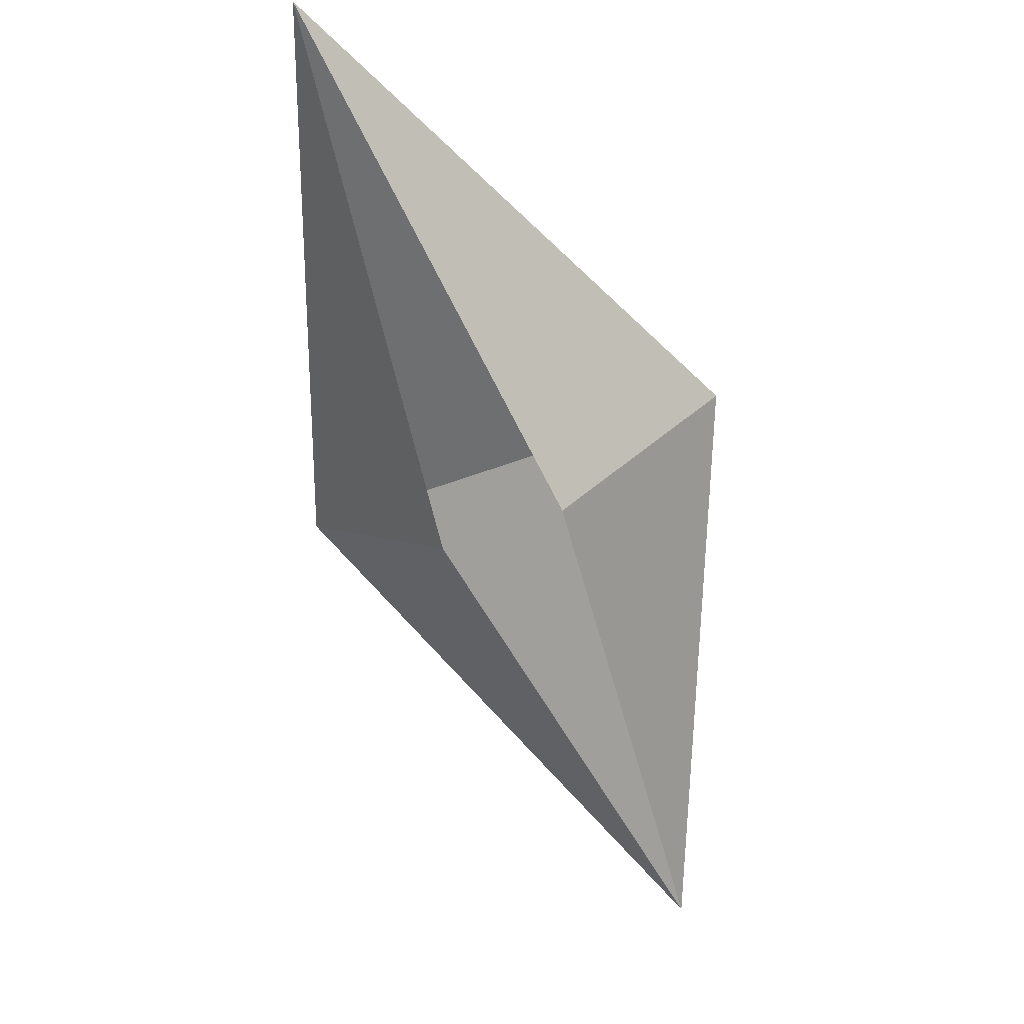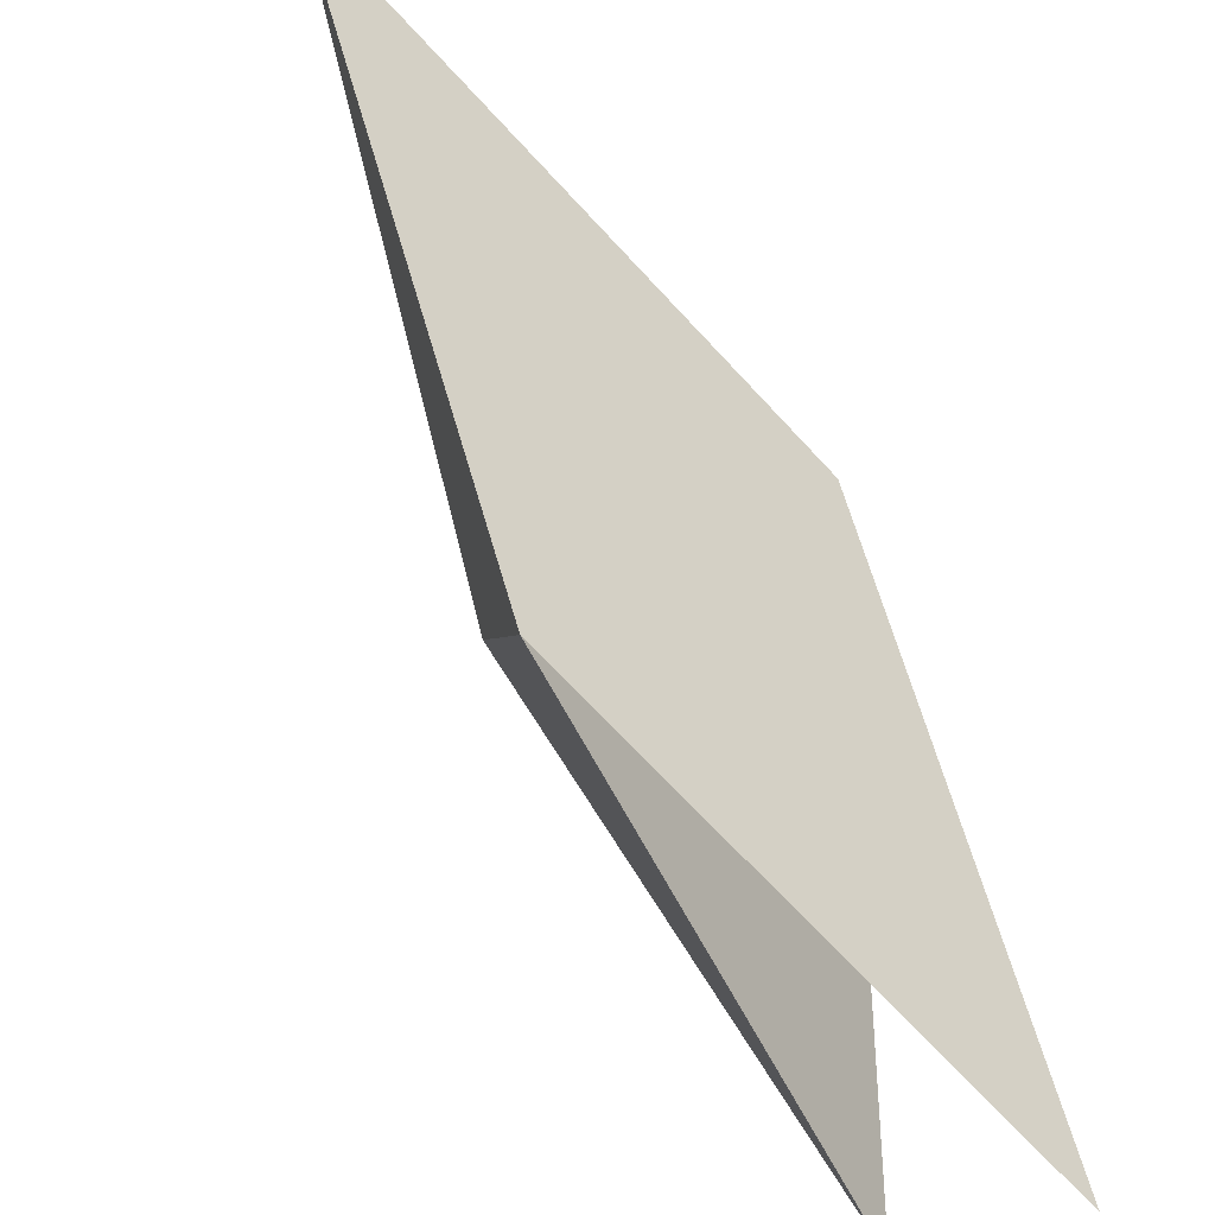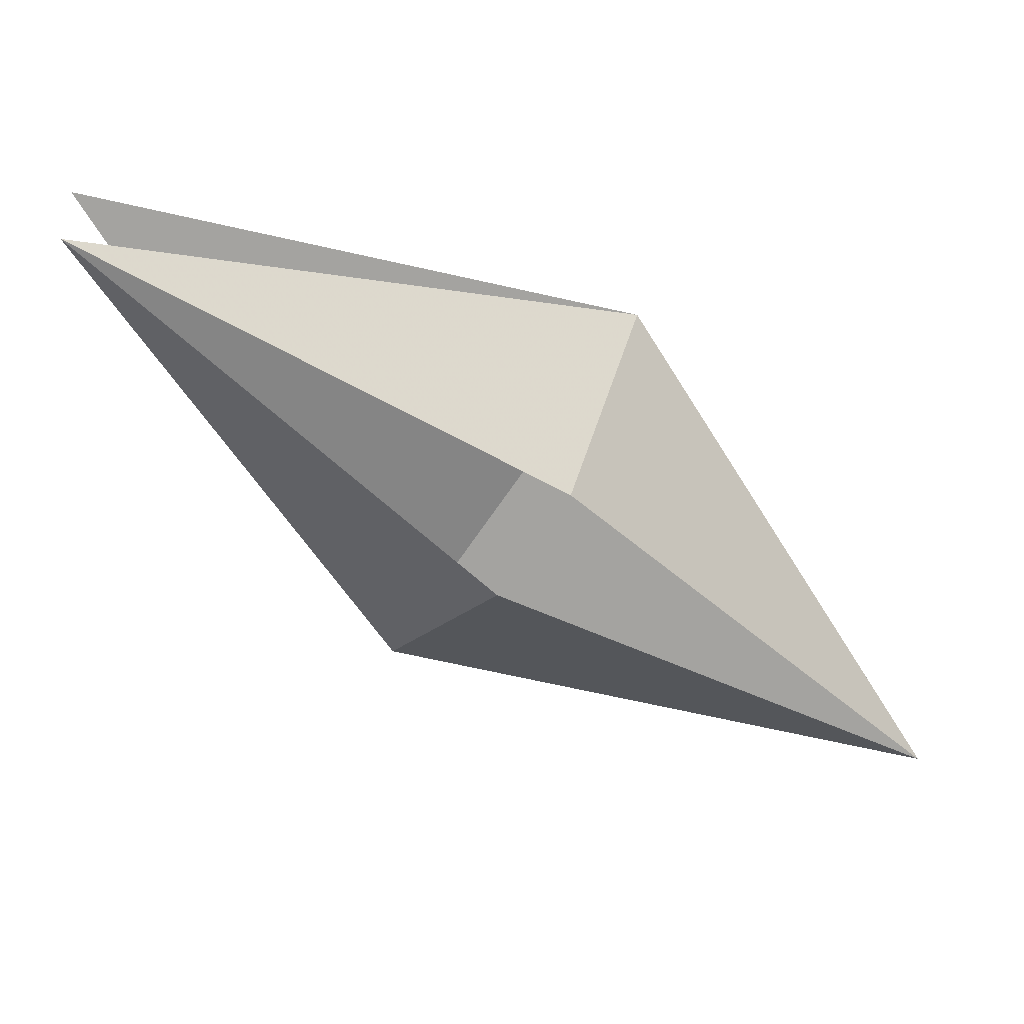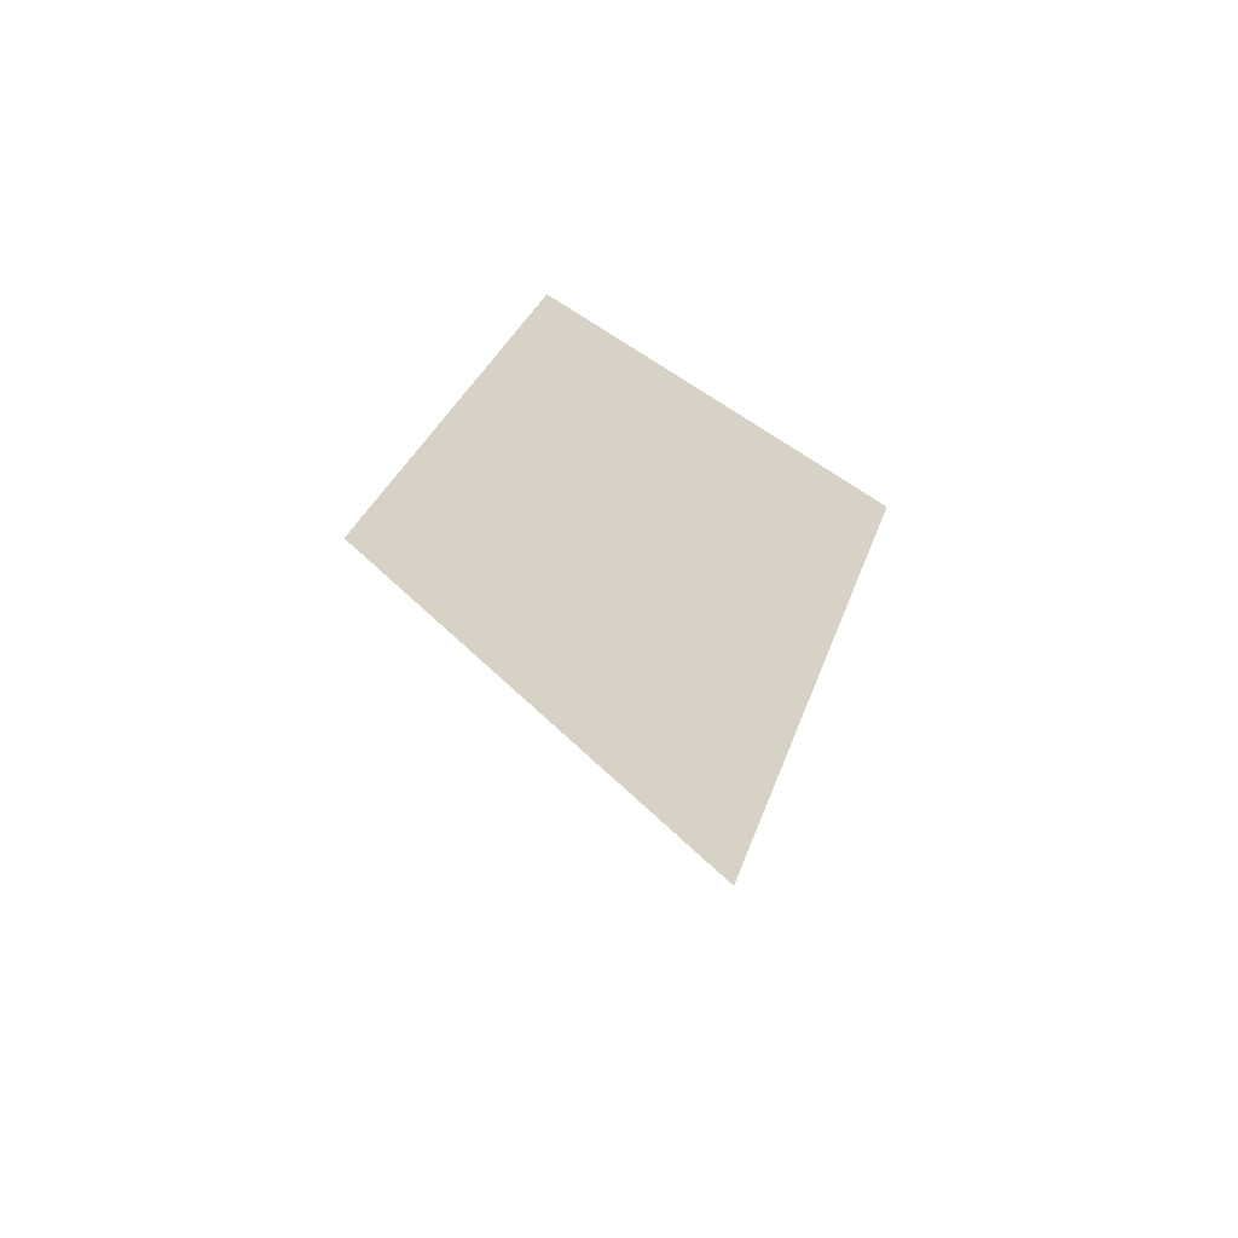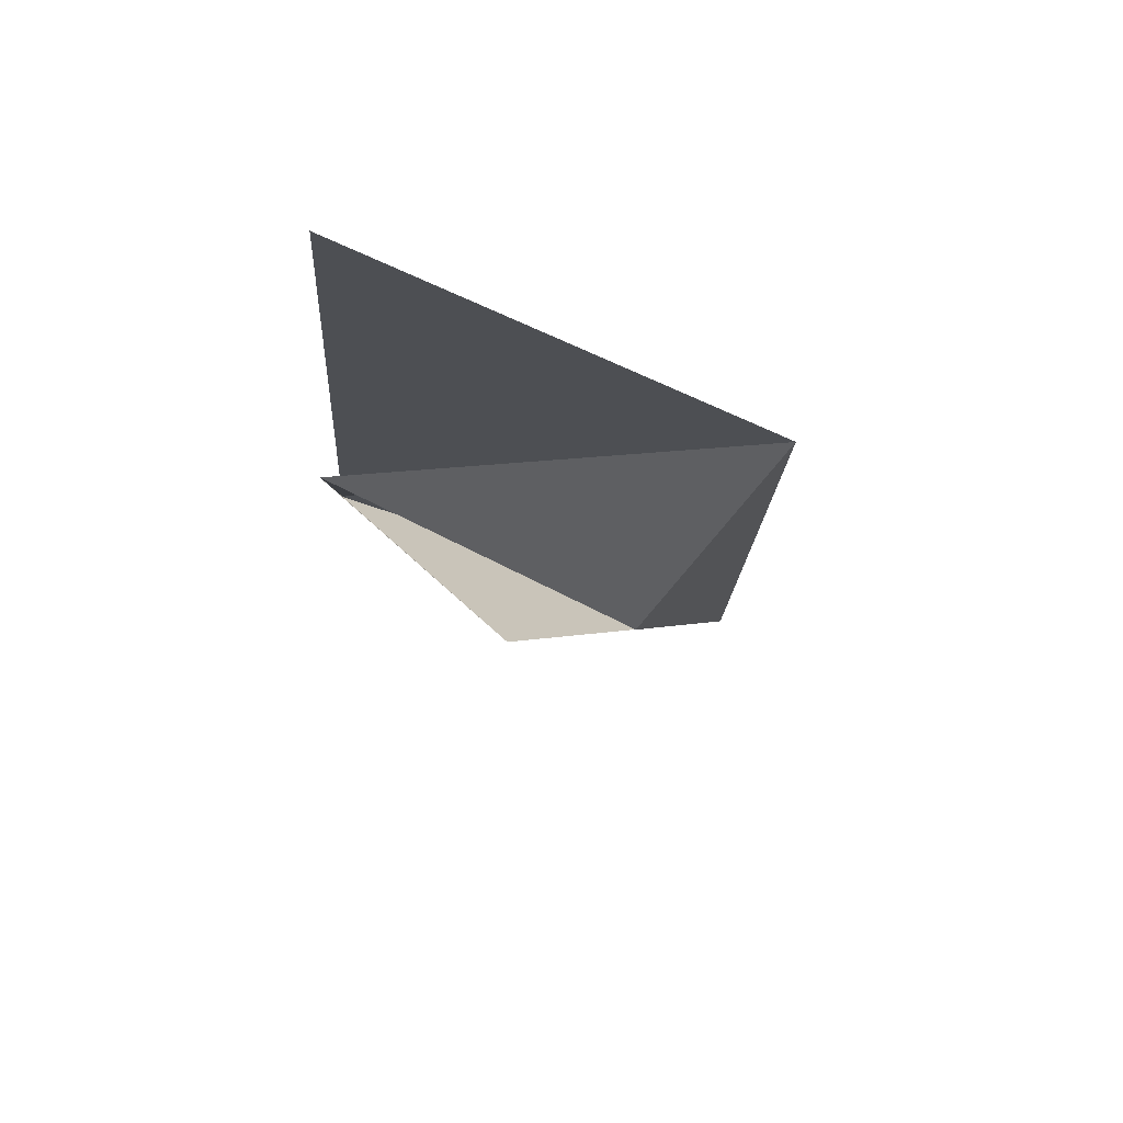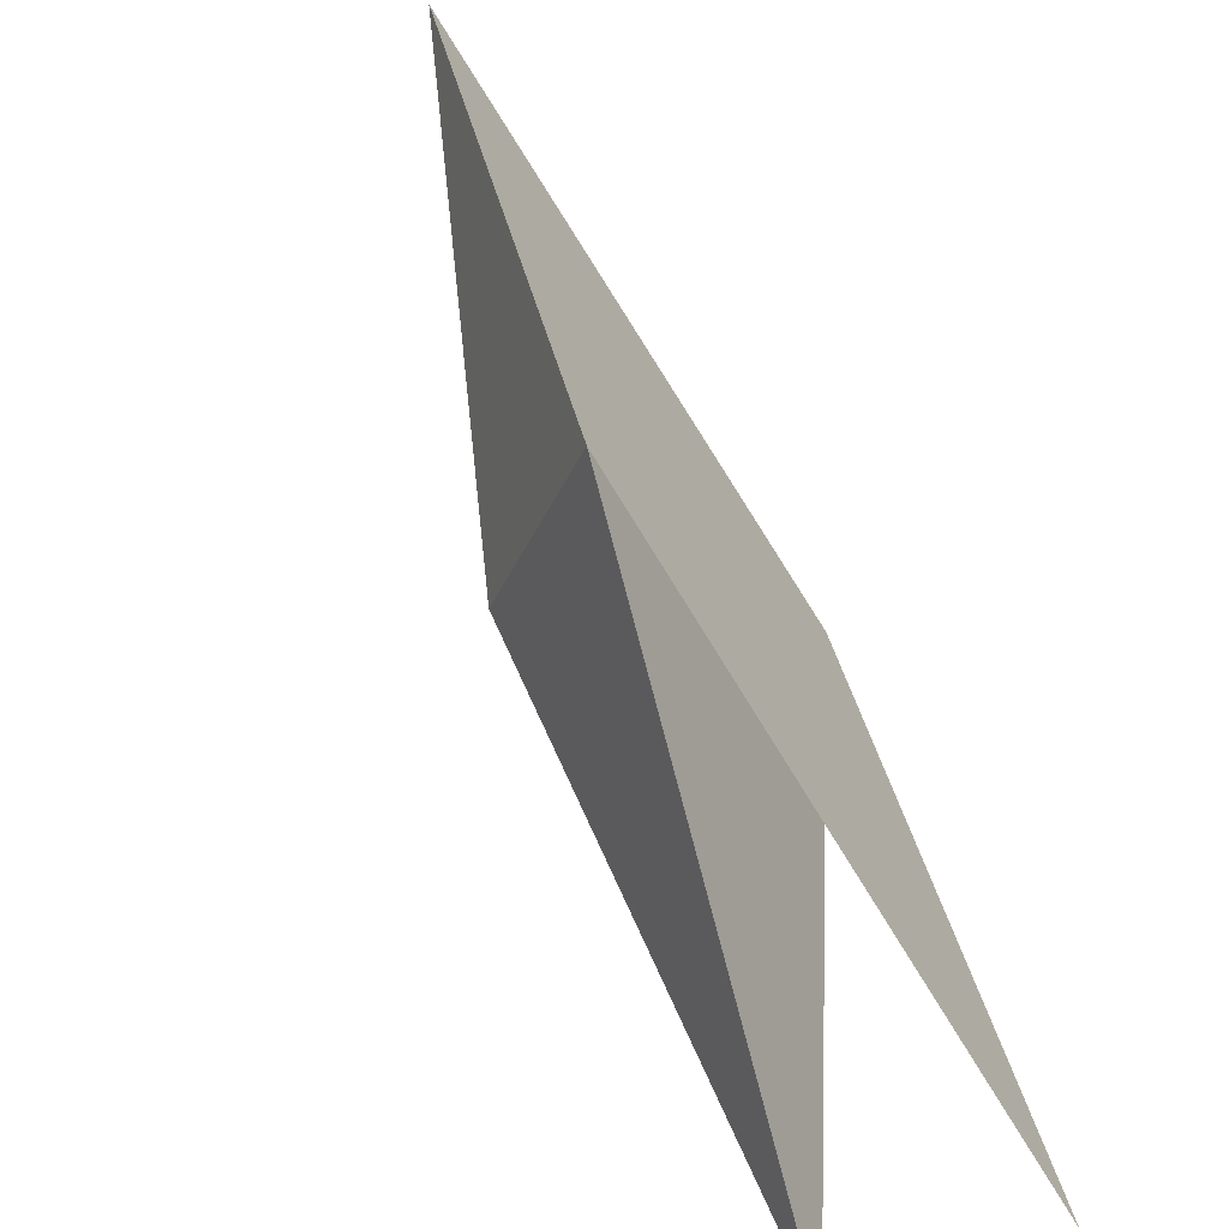
<metadata>
{"format":"obj","ext":"obj","renderer":"f3d","projection":"perspective","resolution":1024,"background":"white","views":[{"elev":-54.6,"azim":-113.5,"up":"+Z"},{"elev":-38.2,"azim":-42.6,"up":"+Y"},{"elev":-73.0,"azim":100.1,"up":"+Z"},{"elev":27.5,"azim":-142.7,"up":"+Z"},{"elev":-17.5,"azim":64.6,"up":"+Z"},{"elev":-68.0,"azim":-55.0,"up":"+Y"}]}
</metadata>
<code>
v -6.455e-17 1.172 3.952e-33
v -7.547e-16 -1.421e-16 4.783e-32
v -1.172 6.049e-16 1.435e-16
v -8.882e-16 1.172 -1.435e-16
v -1.172 6.661e-16 1.435e-16
v 0.8284 -0.8284 1.875e-16
v -8.882e-16 1.172 -1.435e-16
v 0.8284 -0.8284 1.875e-16
v -2 2 9.861e-32
v 0 1.172 0
v -2 2 0
v 2.641e-17 -1.421e-16 0
v -1.172 -2.658e-16 1.435e-16
v -7.547e-16 -5.862e-16 7.172e-32
v -2 2 8.589e-32
v -1.172 1.11e-16 1.435e-16
v -2 2 0
v 0.8284 -0.8284 1.875e-16
v -1.421e-16 -6.397e-16 -1.26e-32
v -1.172 -3.763e-16 1.015e-16
v -2 2 3.464e-16
v 1.421e-16 6.397e-16 -3.721e-32
v -2 2 7.141e-32
v -1.283e-16 1.172 -1.015e-16
v -5.24e-16 1.306e-15 -1.155e-31
v -2.744e-16 1.172 -1.015e-16
v -1.172 1.542e-15 -4.202e-17
v -0.818 0.4896 -0.5671
v -1.172 1.11e-15 5.551e-16
v 0.7493 -0.7493 -0.6595
v 0.7493 -0.7493 -0.6595
v -1.172 1.11e-15 4.996e-16
v -4.441e-16 1.172 6.106e-16
v 0.7493 -0.7493 -0.6595
v -3.331e-16 1.172 7.772e-16
v -0.4896 0.818 -0.5671
v -0.4896 0.818 -0.5671
v -1.11e-16 1.172 1.11e-15
v -2 2 2.776e-15
v -2 2 2.22e-16
v -1.172 -4.441e-16 1.11e-16
v -0.818 0.4896 -0.5671
f 1 2 3
f 4 5 6
f 7 8 9
f 10 11 12
f 13 14 15
f 16 17 18
f 19 20 21
f 22 23 24
f 25 26 27
f 28 29 30
f 31 32 33
f 34 35 36
f 37 38 39
f 40 41 42

</code>
